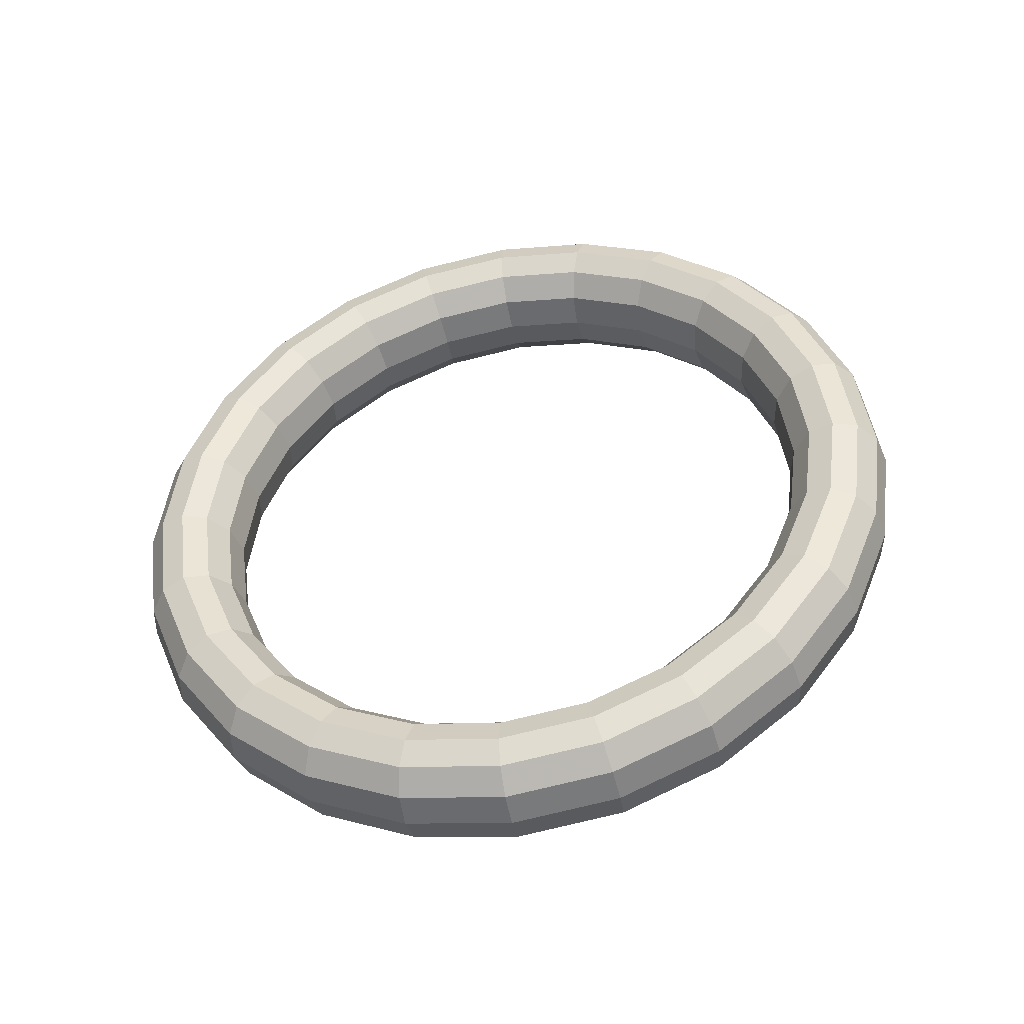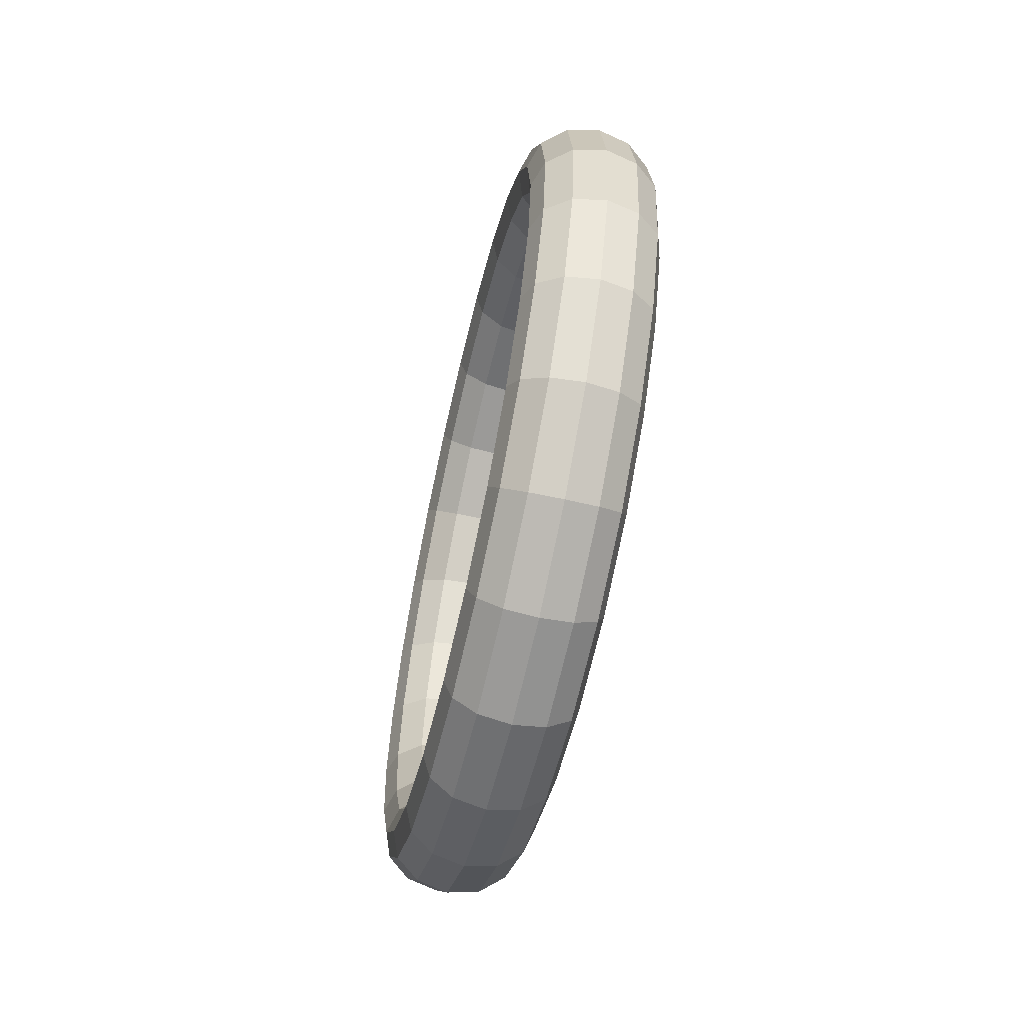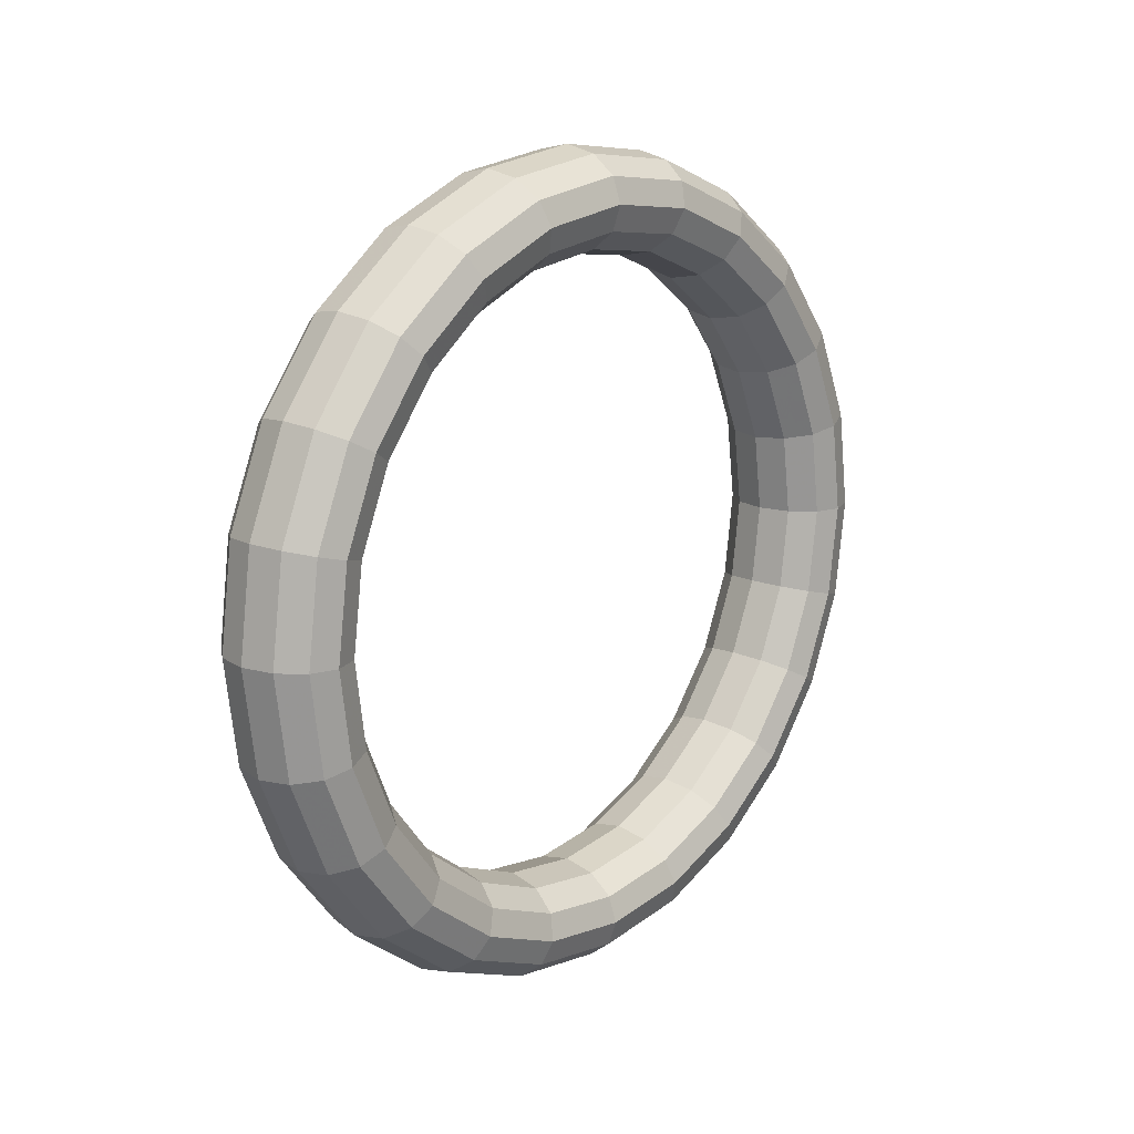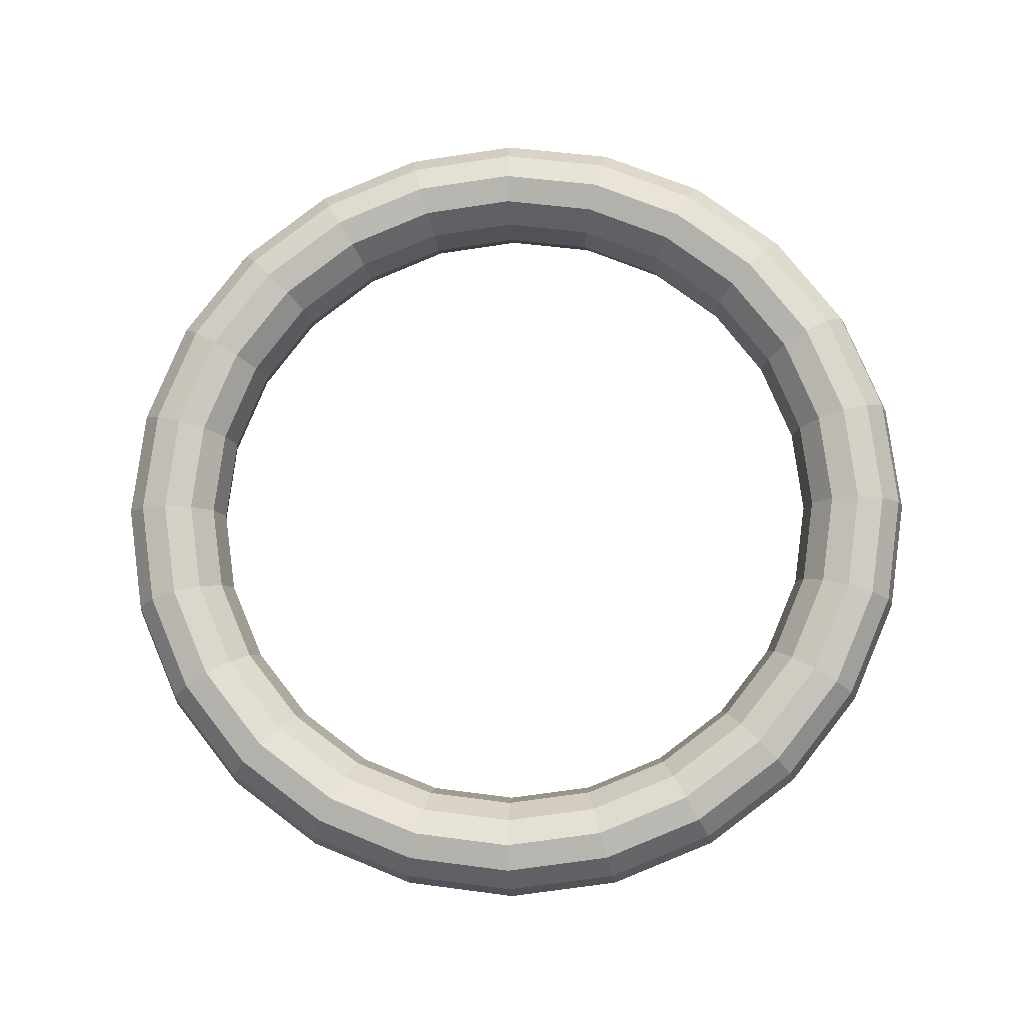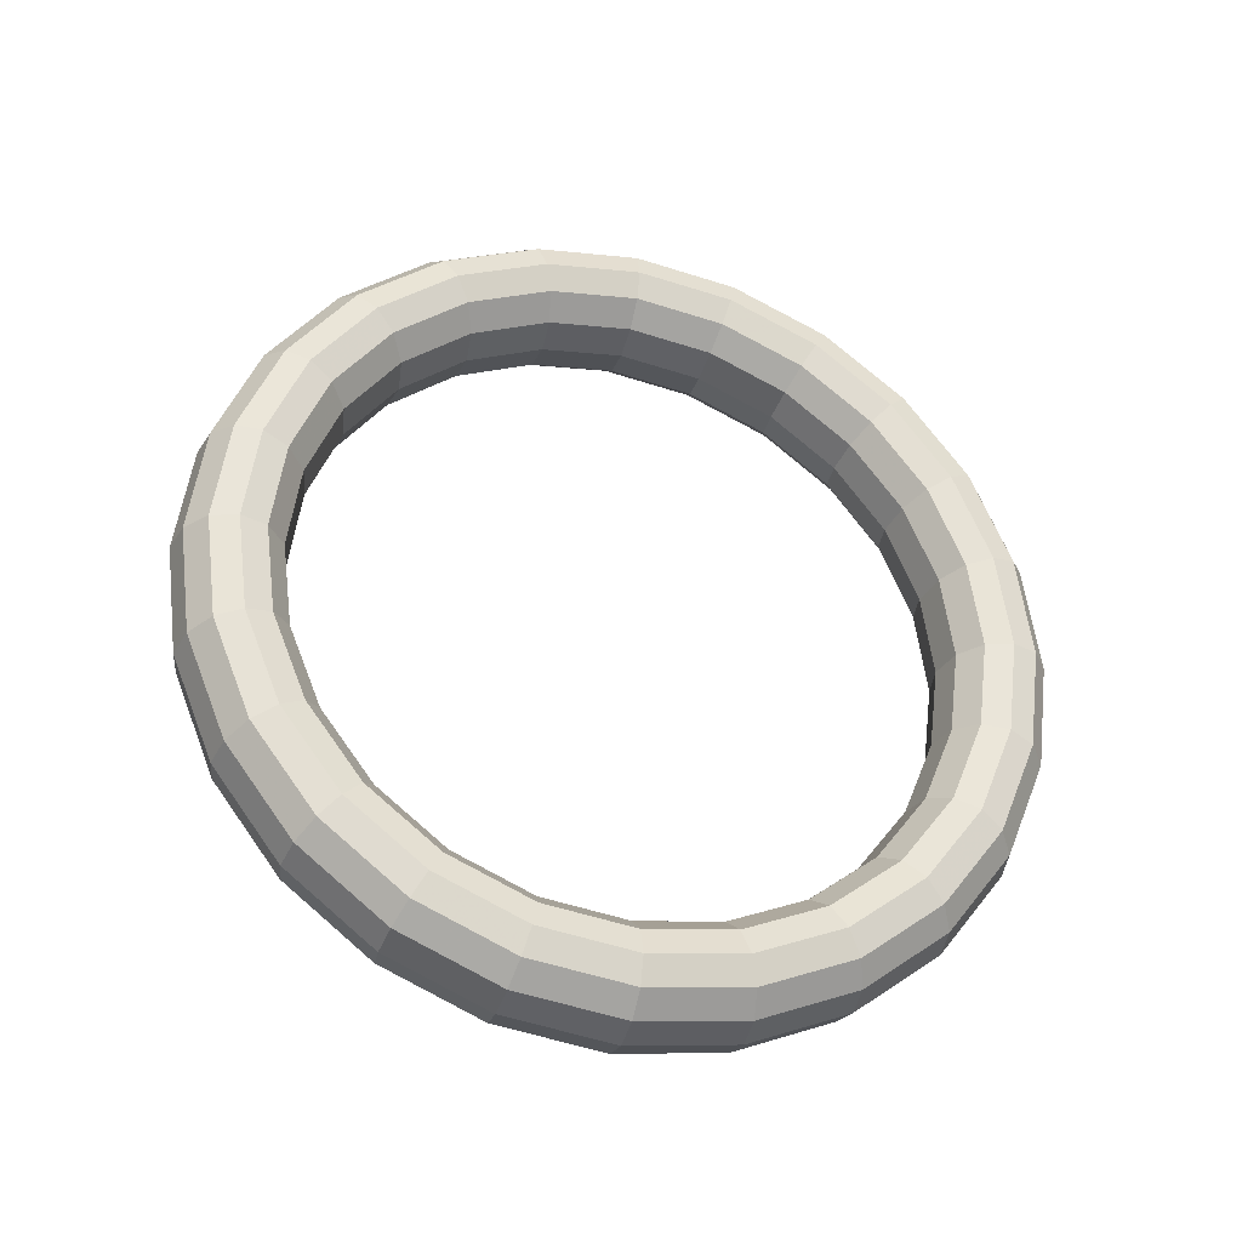
<metadata>
{"format":"obj","ext":"obj","renderer":"f3d","projection":"perspective","resolution":1024,"background":"white","views":[{"elev":-44.4,"azim":101.3,"up":"+Y"},{"elev":-61.7,"azim":167.0,"up":"+Z"},{"elev":15.8,"azim":-138.6,"up":"+Z"},{"elev":-10.3,"azim":-85.8,"up":"+Z"},{"elev":-34.1,"azim":73.8,"up":"+Y"}]}
</metadata>
<code>
o Torus.001
v 0.1414 3.727 1e-06
v 0 3.757 1e-06
v 0 3.695 0.4587
v 0.1414 3.666 0.451
v 0.2449 3.644 1e-06
v 0.2449 3.586 0.43
v 0.2828 3.531 1e-06
v 0.2828 3.477 0.4014
v 0.2449 3.417 1e-06
v 0.2449 3.367 0.3727
v 0.1414 3.335 1e-06
v 0.1414 3.287 0.3517
v 0 3.304 1e-06
v 0 3.258 0.344
v -0.1414 3.335 1e-06
v -0.1414 3.287 0.3517
v -0.2449 3.417 1e-06
v -0.2449 3.367 0.3727
v -0.2828 3.531 1e-06
v -0.2828 3.477 0.4014
v -0.2449 3.644 1e-06
v -0.2449 3.586 0.43
v -0.1414 3.727 1e-06
v -0.1414 3.666 0.451
v 0 3.514 0.8861
v 0.1414 3.488 0.8713
v 0.2449 3.416 0.8307
v 0.2828 3.318 0.7754
v 0.2449 3.22 0.72
v 0.1414 3.149 0.6794
v 0 3.122 0.6646
v -0.1414 3.149 0.6794
v -0.2449 3.22 0.72
v -0.2828 3.318 0.7754
v -0.2449 3.416 0.8307
v -0.1414 3.488 0.8713
v 0 3.227 1.253
v 0.1414 3.205 1.232
v 0.2449 3.147 1.175
v 0.2828 3.067 1.097
v 0.2449 2.987 1.018
v 0.1414 2.928 0.9609
v 0 2.907 0.9399
v -0.1414 2.928 0.9609
v -0.2449 2.987 1.018
v -0.2828 3.067 1.097
v -0.2449 3.147 1.175
v -0.1414 3.205 1.232
v 0 2.852 1.535
v 0.1414 2.837 1.509
v 0.2449 2.795 1.439
v 0.2828 2.739 1.343
v 0.2449 2.682 1.247
v 0.1414 2.641 1.177
v 0 2.626 1.151
v -0.1414 2.641 1.177
v -0.2449 2.682 1.247
v -0.2828 2.739 1.343
v -0.2449 2.795 1.439
v -0.1414 2.837 1.509
v 0 2.415 1.712
v 0.1414 2.407 1.683
v 0.2449 2.386 1.605
v 0.2828 2.357 1.498
v 0.2449 2.327 1.391
v 0.1414 2.306 1.313
v 0 2.298 1.284
v -0.1414 2.306 1.313
v -0.2449 2.327 1.391
v -0.2828 2.357 1.498
v -0.2449 2.386 1.605
v -0.1414 2.407 1.683
v 0 1.947 1.772
v 0.1414 1.947 1.743
v 0.2449 1.947 1.661
v 0.2828 1.947 1.551
v 0.2449 1.947 1.44
v 0.1414 1.947 1.359
v 0 1.947 1.329
v -0.1414 1.947 1.359
v -0.2449 1.947 1.44
v -0.2828 1.947 1.551
v -0.2449 1.947 1.661
v -0.1414 1.947 1.743
v 0 1.478 1.712
v 0.1414 1.486 1.683
v 0.2449 1.508 1.605
v 0.2828 1.537 1.498
v 0.2449 1.566 1.391
v 0.1414 1.588 1.313
v 0 1.595 1.284
v -0.1414 1.588 1.313
v -0.2449 1.566 1.391
v -0.2828 1.537 1.498
v -0.2449 1.508 1.605
v -0.1414 1.486 1.683
v 0 1.042 1.535
v 0.1414 1.057 1.509
v 0.2449 1.098 1.439
v 0.2828 1.155 1.343
v 0.2449 1.211 1.247
v 0.1414 1.253 1.177
v 0 1.268 1.151
v -0.1414 1.253 1.177
v -0.2449 1.211 1.247
v -0.2828 1.155 1.343
v -0.2449 1.098 1.439
v -0.1414 1.057 1.509
v 0 0.6669 1.253
v 0.1414 0.6883 1.232
v 0.2449 0.7469 1.175
v 0.2828 0.8269 1.097
v 0.2449 0.9069 1.018
v 0.1414 0.9655 0.9609
v 0 0.9869 0.9399
v -0.1414 0.9655 0.9609
v -0.2449 0.9069 1.018
v -0.2828 0.8269 1.097
v -0.2449 0.7469 1.175
v -0.1414 0.6883 1.232
v 0 0.3793 0.8861
v 0.1414 0.4055 0.8713
v 0.2449 0.4772 0.8307
v 0.2828 0.5752 0.7754
v 0.2449 0.6732 0.72
v 0.1414 0.7449 0.6794
v 0 0.7712 0.6646
v -0.1414 0.7449 0.6794
v -0.2449 0.6732 0.72
v -0.2828 0.5752 0.7754
v -0.2449 0.4772 0.8307
v -0.1414 0.4055 0.8713
v 0 0.1984 0.4587
v 0.1414 0.2277 0.451
v 0.2449 0.3077 0.43
v 0.2828 0.417 0.4014
v 0.2449 0.5263 0.3727
v 0.1414 0.6063 0.3517
v 0 0.6355 0.344
v -0.1414 0.6063 0.3517
v -0.2449 0.5263 0.3727
v -0.2828 0.417 0.4014
v -0.2449 0.3077 0.43
v -0.1414 0.2277 0.451
v 0 0.1368 0
v 0.1414 0.1671 0
v 0.2449 0.2499 0
v 0.2828 0.363 0
v 0.2449 0.4761 0
v 0.1414 0.559 0
v 0 0.5893 0
v -0.1414 0.559 0
v -0.2449 0.4761 0
v -0.2828 0.363 0
v -0.2449 0.2499 0
v -0.1414 0.1671 0
v 0 0.1984 -0.4587
v 0.1414 0.2277 -0.451
v 0.2449 0.3077 -0.43
v 0.2828 0.417 -0.4014
v 0.2449 0.5263 -0.3727
v 0.1414 0.6063 -0.3517
v 0 0.6355 -0.344
v -0.1414 0.6063 -0.3517
v -0.2449 0.5263 -0.3727
v -0.2828 0.417 -0.4014
v -0.2449 0.3077 -0.43
v -0.1414 0.2277 -0.451
v 0 0.3793 -0.8861
v 0.1414 0.4055 -0.8713
v 0.2449 0.4772 -0.8307
v 0.2828 0.5752 -0.7754
v 0.2449 0.6732 -0.72
v 0.1414 0.7449 -0.6794
v 0 0.7712 -0.6646
v -0.1414 0.7449 -0.6794
v -0.2449 0.6732 -0.72
v -0.2828 0.5752 -0.7754
v -0.2449 0.4772 -0.8307
v -0.1414 0.4055 -0.8713
v 0 0.6669 -1.253
v 0.1414 0.6883 -1.232
v 0.2449 0.7469 -1.175
v 0.2828 0.8269 -1.097
v 0.2449 0.9069 -1.018
v 0.1414 0.9655 -0.9609
v 0 0.9869 -0.9399
v -0.1414 0.9655 -0.9609
v -0.2449 0.9069 -1.018
v -0.2828 0.8269 -1.097
v -0.2449 0.7469 -1.175
v -0.1414 0.6883 -1.232
v 0 1.042 -1.535
v 0.1414 1.057 -1.509
v 0.2449 1.098 -1.439
v 0.2828 1.155 -1.343
v 0.2449 1.211 -1.247
v 0.1414 1.253 -1.177
v 0 1.268 -1.151
v -0.1414 1.253 -1.177
v -0.2449 1.211 -1.247
v -0.2828 1.155 -1.343
v -0.2449 1.098 -1.439
v -0.1414 1.057 -1.509
v 0 1.478 -1.712
v 0.1414 1.486 -1.683
v 0.2449 1.508 -1.605
v 0.2828 1.537 -1.498
v 0.2449 1.566 -1.391
v 0.1414 1.588 -1.313
v 0 1.595 -1.284
v -0.1414 1.588 -1.313
v -0.2449 1.566 -1.391
v -0.2828 1.537 -1.498
v -0.2449 1.508 -1.605
v -0.1414 1.486 -1.683
v 0 1.947 -1.772
v 0.1414 1.947 -1.743
v 0.2449 1.947 -1.661
v 0.2828 1.947 -1.551
v 0.2449 1.947 -1.44
v 0.1414 1.947 -1.359
v 0 1.947 -1.329
v -0.1414 1.947 -1.359
v -0.2449 1.947 -1.44
v -0.2828 1.947 -1.551
v -0.2449 1.947 -1.661
v -0.1414 1.947 -1.743
v 0 2.415 -1.712
v 0.1414 2.407 -1.683
v 0.2449 2.386 -1.605
v 0.2828 2.357 -1.498
v 0.2449 2.327 -1.391
v 0.1414 2.306 -1.313
v 0 2.298 -1.284
v -0.1414 2.306 -1.313
v -0.2449 2.327 -1.391
v -0.2828 2.357 -1.498
v -0.2449 2.386 -1.605
v -0.1414 2.407 -1.683
v 0 2.852 -1.535
v 0.1414 2.837 -1.509
v 0.2449 2.795 -1.439
v 0.2828 2.739 -1.343
v 0.2449 2.682 -1.247
v 0.1414 2.641 -1.177
v 0 2.626 -1.151
v -0.1414 2.641 -1.177
v -0.2449 2.682 -1.247
v -0.2828 2.739 -1.343
v -0.2449 2.795 -1.439
v -0.1414 2.837 -1.509
v 0 3.227 -1.253
v 0.1414 3.205 -1.232
v 0.2449 3.147 -1.175
v 0.2828 3.067 -1.097
v 0.2449 2.987 -1.018
v 0.1414 2.928 -0.9609
v 0 2.907 -0.9399
v -0.1414 2.928 -0.9609
v -0.2449 2.987 -1.018
v -0.2828 3.067 -1.097
v -0.2449 3.147 -1.175
v -0.1414 3.205 -1.232
v 0 3.514 -0.8861
v 0.1414 3.488 -0.8713
v 0.2449 3.416 -0.8307
v 0.2828 3.318 -0.7754
v 0.2449 3.22 -0.72
v 0.1414 3.149 -0.6794
v 0 3.122 -0.6646
v -0.1414 3.149 -0.6794
v -0.2449 3.22 -0.72
v -0.2828 3.318 -0.7754
v -0.2449 3.416 -0.8307
v -0.1414 3.488 -0.8713
v 0 3.695 -0.4587
v 0.1414 3.666 -0.451
v 0.2449 3.586 -0.43
v 0.2828 3.477 -0.4014
v 0.2449 3.367 -0.3727
v 0.1414 3.287 -0.3517
v 0 3.258 -0.344
v -0.1414 3.287 -0.3517
v -0.2449 3.367 -0.3727
v -0.2828 3.477 -0.4014
v -0.2449 3.586 -0.43
v -0.1414 3.666 -0.451
f 1 2 3 4
f 5 1 4 6
f 7 5 6 8
f 9 7 8 10
f 11 9 10 12
f 13 11 12 14
f 15 13 14 16
f 17 15 16 18
f 19 17 18 20
f 21 19 20 22
f 23 21 22 24
f 2 23 24 3
f 4 3 25 26
f 6 4 26 27
f 8 6 27 28
f 10 8 28 29
f 12 10 29 30
f 14 12 30 31
f 16 14 31 32
f 18 16 32 33
f 20 18 33 34
f 22 20 34 35
f 24 22 35 36
f 3 24 36 25
f 26 25 37 38
f 27 26 38 39
f 28 27 39 40
f 29 28 40 41
f 30 29 41 42
f 31 30 42 43
f 32 31 43 44
f 33 32 44 45
f 34 33 45 46
f 35 34 46 47
f 36 35 47 48
f 25 36 48 37
f 38 37 49 50
f 39 38 50 51
f 40 39 51 52
f 41 40 52 53
f 42 41 53 54
f 43 42 54 55
f 44 43 55 56
f 45 44 56 57
f 46 45 57 58
f 47 46 58 59
f 48 47 59 60
f 37 48 60 49
f 50 49 61 62
f 51 50 62 63
f 52 51 63 64
f 53 52 64 65
f 54 53 65 66
f 55 54 66 67
f 56 55 67 68
f 57 56 68 69
f 58 57 69 70
f 59 58 70 71
f 60 59 71 72
f 49 60 72 61
f 62 61 73 74
f 63 62 74 75
f 64 63 75 76
f 65 64 76 77
f 66 65 77 78
f 67 66 78 79
f 68 67 79 80
f 69 68 80 81
f 70 69 81 82
f 71 70 82 83
f 72 71 83 84
f 61 72 84 73
f 74 73 85 86
f 75 74 86 87
f 76 75 87 88
f 77 76 88 89
f 78 77 89 90
f 79 78 90 91
f 80 79 91 92
f 81 80 92 93
f 82 81 93 94
f 83 82 94 95
f 84 83 95 96
f 73 84 96 85
f 86 85 97 98
f 87 86 98 99
f 88 87 99 100
f 89 88 100 101
f 90 89 101 102
f 91 90 102 103
f 92 91 103 104
f 93 92 104 105
f 94 93 105 106
f 95 94 106 107
f 96 95 107 108
f 85 96 108 97
f 98 97 109 110
f 99 98 110 111
f 100 99 111 112
f 101 100 112 113
f 102 101 113 114
f 103 102 114 115
f 104 103 115 116
f 105 104 116 117
f 106 105 117 118
f 107 106 118 119
f 108 107 119 120
f 97 108 120 109
f 110 109 121 122
f 111 110 122 123
f 112 111 123 124
f 113 112 124 125
f 114 113 125 126
f 115 114 126 127
f 116 115 127 128
f 117 116 128 129
f 118 117 129 130
f 119 118 130 131
f 120 119 131 132
f 109 120 132 121
f 122 121 133 134
f 123 122 134 135
f 124 123 135 136
f 125 124 136 137
f 126 125 137 138
f 127 126 138 139
f 128 127 139 140
f 129 128 140 141
f 130 129 141 142
f 131 130 142 143
f 132 131 143 144
f 121 132 144 133
f 134 133 145 146
f 135 134 146 147
f 136 135 147 148
f 137 136 148 149
f 138 137 149 150
f 139 138 150 151
f 140 139 151 152
f 141 140 152 153
f 142 141 153 154
f 143 142 154 155
f 144 143 155 156
f 133 144 156 145
f 146 145 157 158
f 147 146 158 159
f 148 147 159 160
f 149 148 160 161
f 150 149 161 162
f 151 150 162 163
f 152 151 163 164
f 153 152 164 165
f 154 153 165 166
f 155 154 166 167
f 156 155 167 168
f 145 156 168 157
f 158 157 169 170
f 159 158 170 171
f 160 159 171 172
f 161 160 172 173
f 162 161 173 174
f 163 162 174 175
f 164 163 175 176
f 165 164 176 177
f 166 165 177 178
f 167 166 178 179
f 168 167 179 180
f 157 168 180 169
f 170 169 181 182
f 171 170 182 183
f 172 171 183 184
f 173 172 184 185
f 174 173 185 186
f 175 174 186 187
f 176 175 187 188
f 177 176 188 189
f 178 177 189 190
f 179 178 190 191
f 180 179 191 192
f 169 180 192 181
f 182 181 193 194
f 183 182 194 195
f 184 183 195 196
f 185 184 196 197
f 186 185 197 198
f 187 186 198 199
f 188 187 199 200
f 189 188 200 201
f 190 189 201 202
f 191 190 202 203
f 192 191 203 204
f 181 192 204 193
f 194 193 205 206
f 195 194 206 207
f 196 195 207 208
f 197 196 208 209
f 198 197 209 210
f 199 198 210 211
f 200 199 211 212
f 201 200 212 213
f 202 201 213 214
f 203 202 214 215
f 204 203 215 216
f 193 204 216 205
f 206 205 217 218
f 207 206 218 219
f 208 207 219 220
f 209 208 220 221
f 210 209 221 222
f 211 210 222 223
f 212 211 223 224
f 213 212 224 225
f 214 213 225 226
f 215 214 226 227
f 216 215 227 228
f 205 216 228 217
f 218 217 229 230
f 219 218 230 231
f 220 219 231 232
f 221 220 232 233
f 222 221 233 234
f 223 222 234 235
f 224 223 235 236
f 225 224 236 237
f 226 225 237 238
f 227 226 238 239
f 228 227 239 240
f 217 228 240 229
f 230 229 241 242
f 231 230 242 243
f 232 231 243 244
f 233 232 244 245
f 234 233 245 246
f 235 234 246 247
f 236 235 247 248
f 237 236 248 249
f 238 237 249 250
f 239 238 250 251
f 240 239 251 252
f 229 240 252 241
f 242 241 253 254
f 243 242 254 255
f 244 243 255 256
f 245 244 256 257
f 246 245 257 258
f 247 246 258 259
f 248 247 259 260
f 249 248 260 261
f 250 249 261 262
f 251 250 262 263
f 252 251 263 264
f 241 252 264 253
f 254 253 265 266
f 255 254 266 267
f 256 255 267 268
f 257 256 268 269
f 258 257 269 270
f 259 258 270 271
f 260 259 271 272
f 261 260 272 273
f 262 261 273 274
f 263 262 274 275
f 264 263 275 276
f 253 264 276 265
f 266 265 277 278
f 267 266 278 279
f 268 267 279 280
f 269 268 280 281
f 270 269 281 282
f 271 270 282 283
f 272 271 283 284
f 273 272 284 285
f 274 273 285 286
f 275 274 286 287
f 276 275 287 288
f 265 276 288 277
f 2 1 278 277
f 1 5 279 278
f 280 279 5 7
f 281 280 7 9
f 282 281 9 11
f 283 282 11 13
f 284 283 13 15
f 285 284 15 17
f 286 285 17 19
f 287 286 19 21
f 288 287 21 23
f 277 288 23 2

</code>
